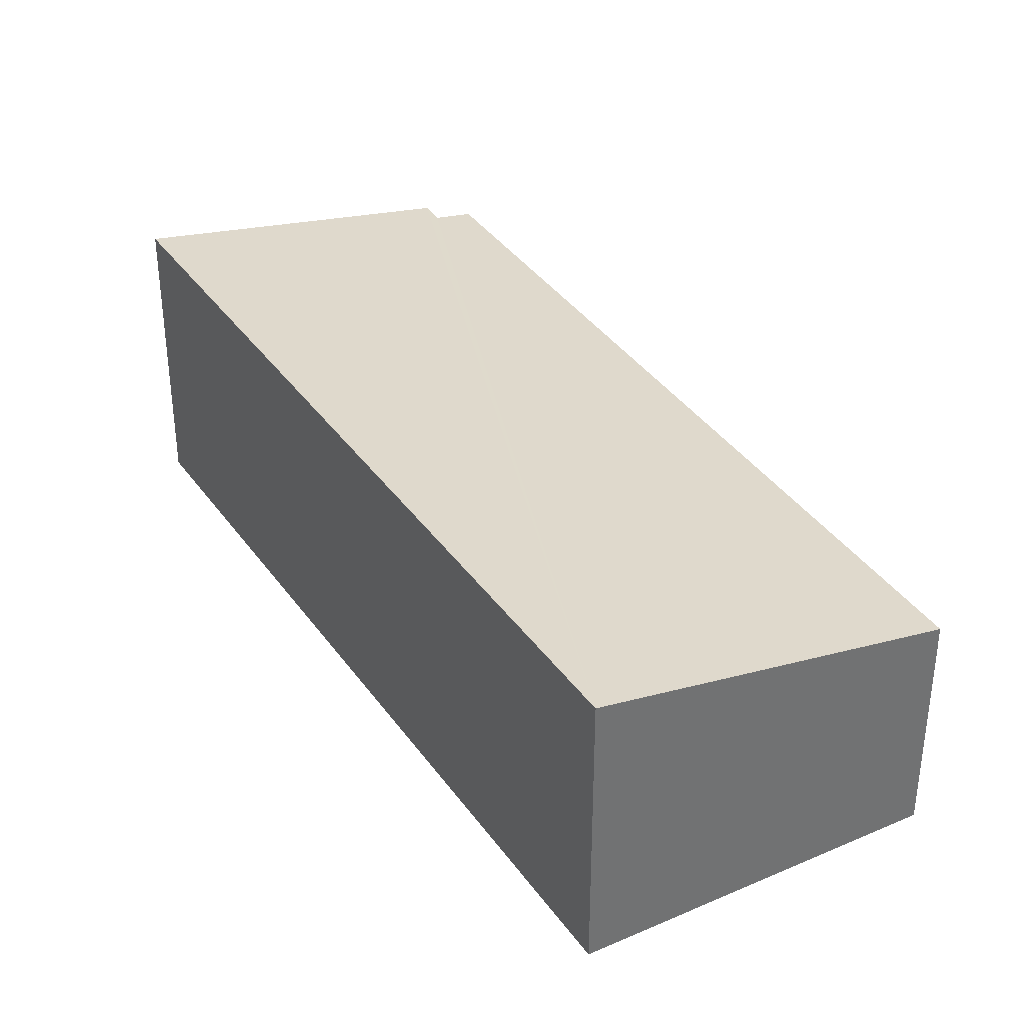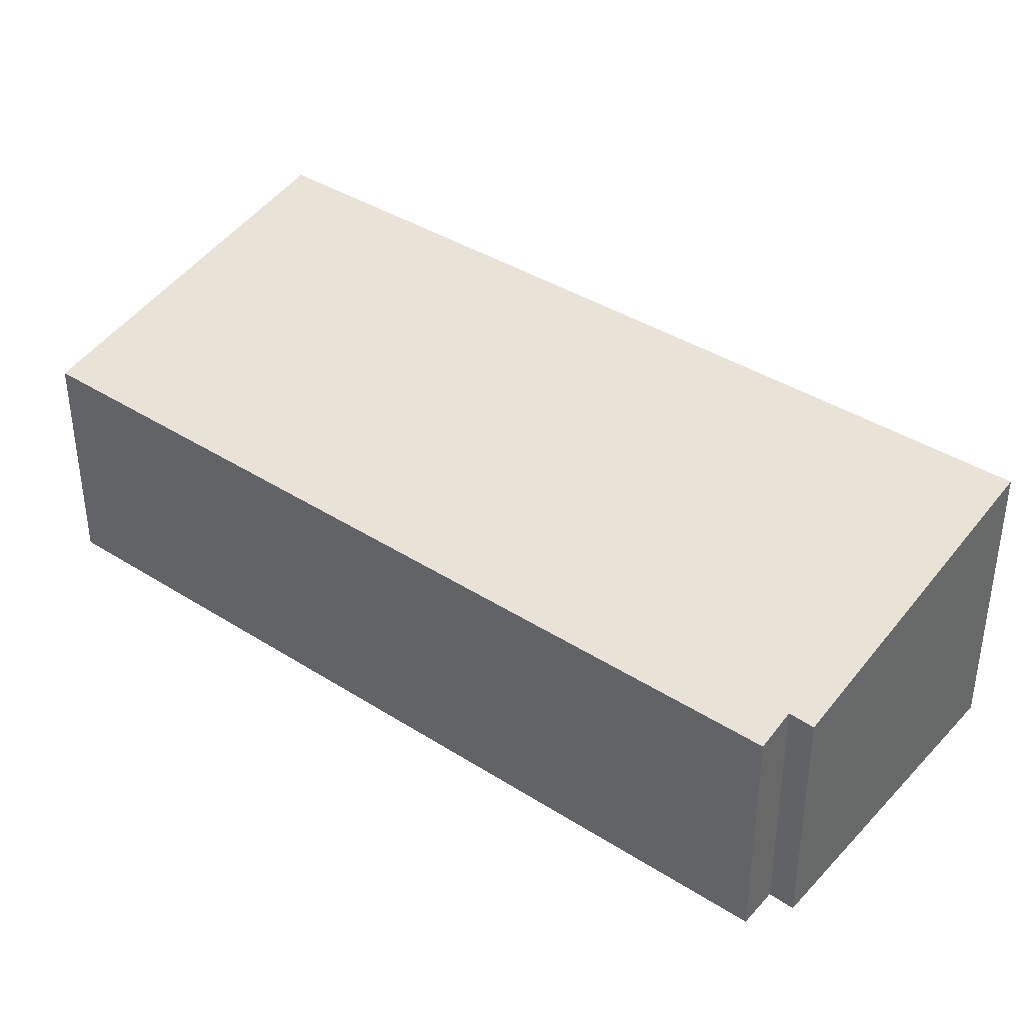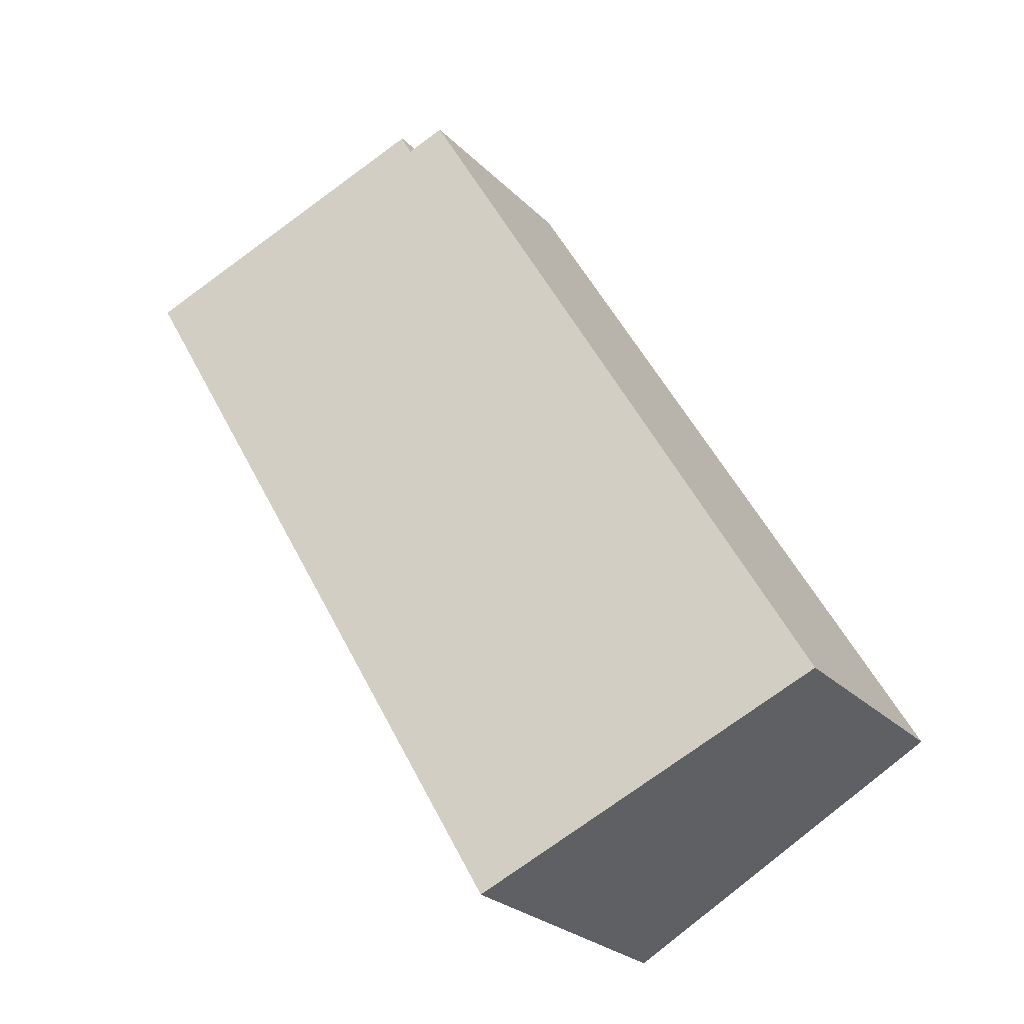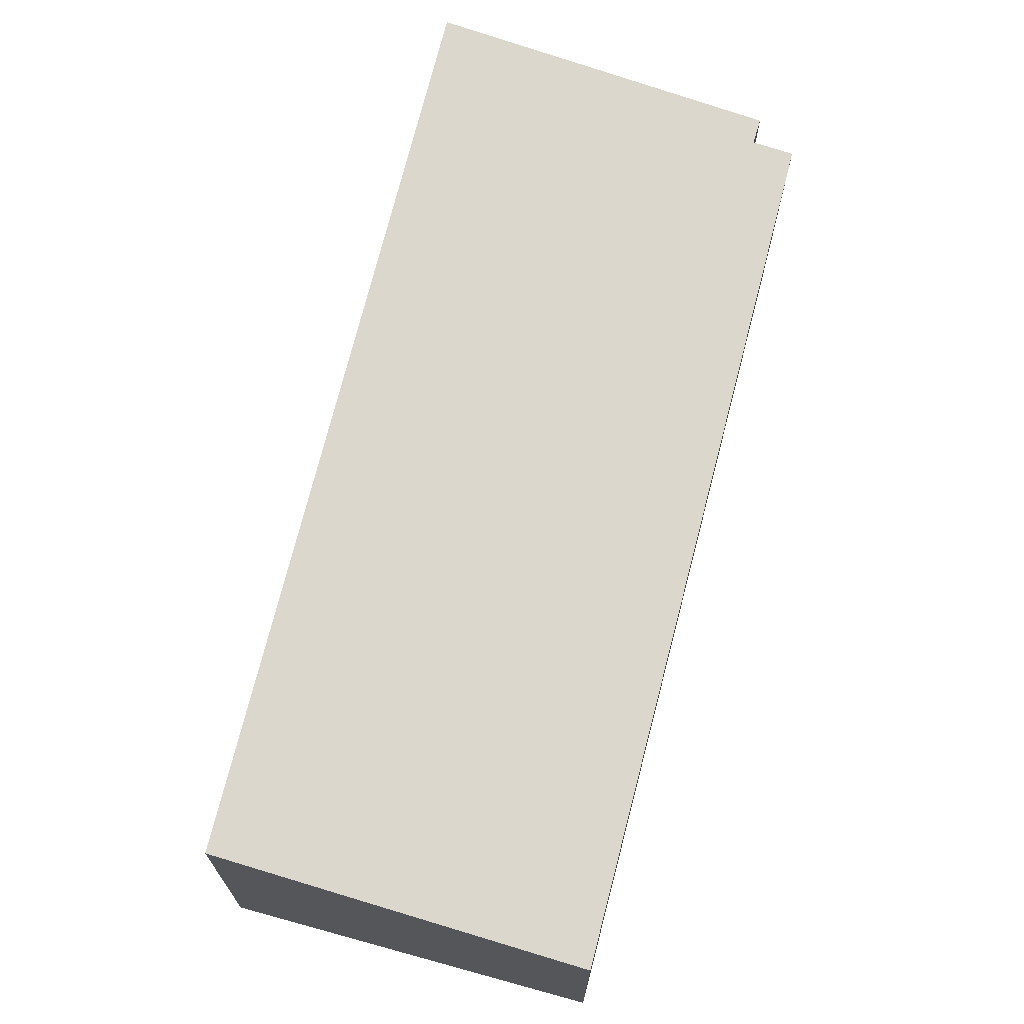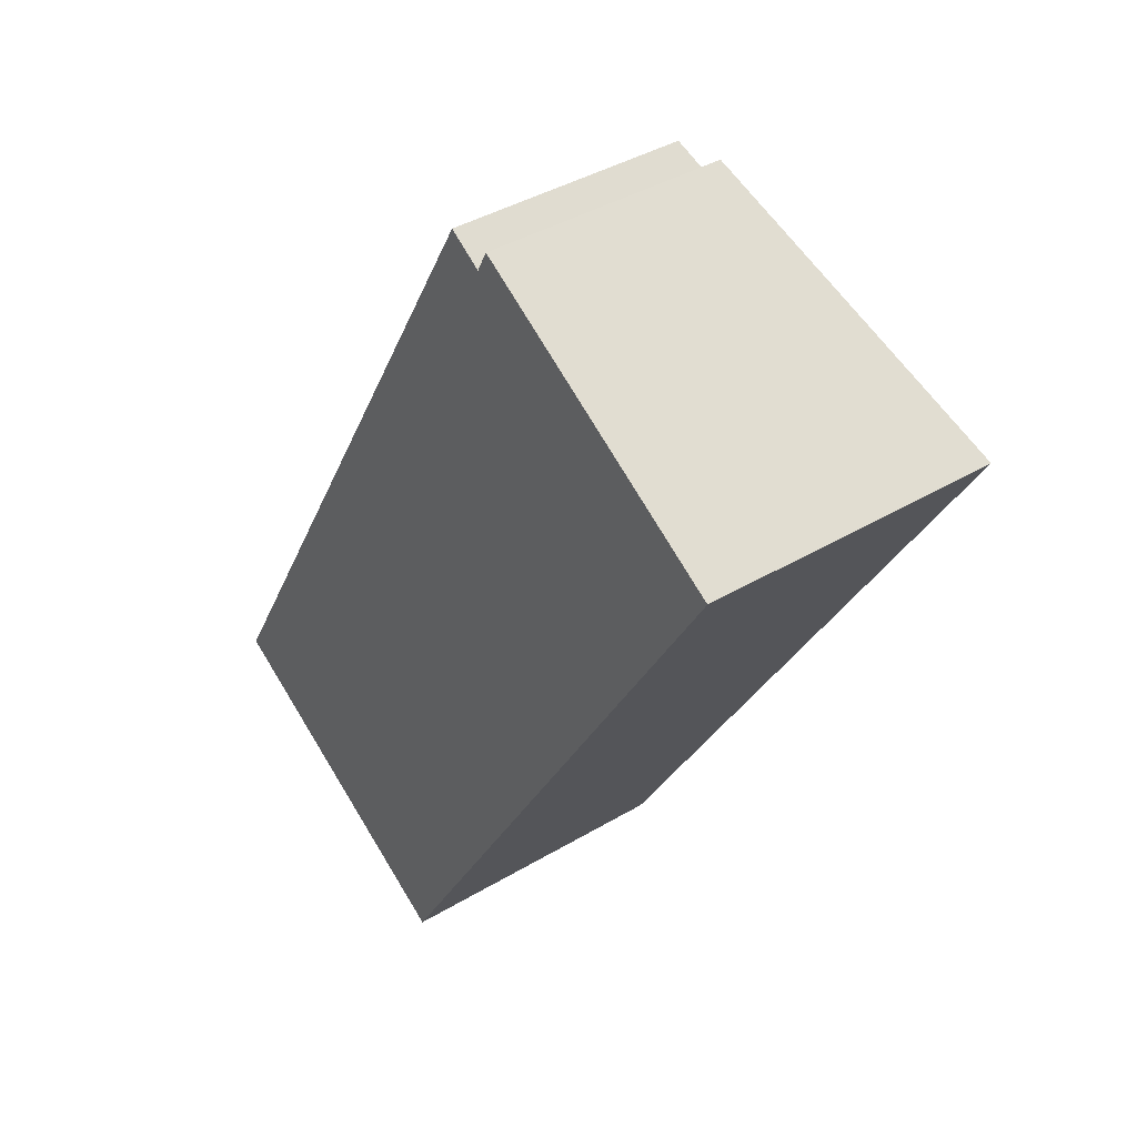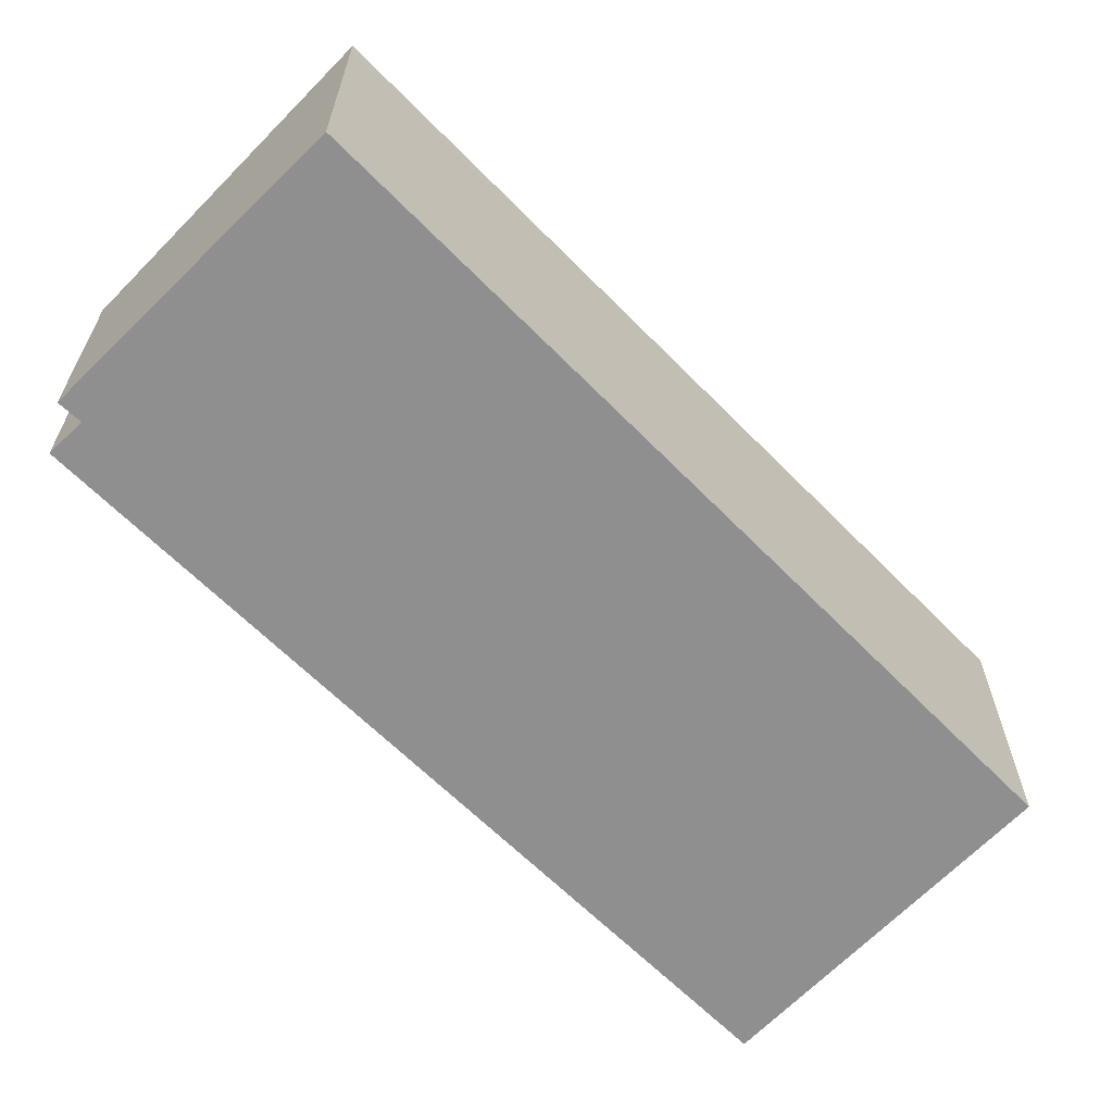
<metadata>
{"format":"obj","ext":"obj","renderer":"f3d","projection":"perspective","resolution":1024,"background":"white","views":[{"elev":36.9,"azim":179.2,"up":"+Y"},{"elev":40.2,"azim":-22.3,"up":"+Y"},{"elev":-25.9,"azim":-146.6,"up":"+Z"},{"elev":71.0,"azim":-136.0,"up":"+Y"},{"elev":40.3,"azim":53.7,"up":"+Z"},{"elev":-65.4,"azim":74.6,"up":"+Y"}]}
</metadata>
<code>
v  3.507 3.24 -1.911
v  5.198 2.623 8.313
v  8.383 3.263 6.487
v  5.066 2.625 8.056
v  4.674 2.545 8.289
v  0 2.543 1.557e-16
v  8.383 -3.972e-16 6.487
v  5.198 -5.09e-16 8.313
v  5.066 -4.933e-16 8.056
v  4.674 -5.076e-16 8.289
v  3.507 1.17e-16 -1.911
v  0 0 0
g defaultobject
f 1 2 3
f 2 1 4
f 4 1 5
f 5 1 6
f 2 7 3
f 7 2 8
f 5 9 4
f 9 5 10
f 7 1 3
f 1 7 11
f 11 6 1
f 6 11 12
f 6 10 5
f 10 6 12
f 9 2 4
f 2 9 8
f 8 11 7
f 11 8 9
f 11 9 10
f 11 10 12

</code>
